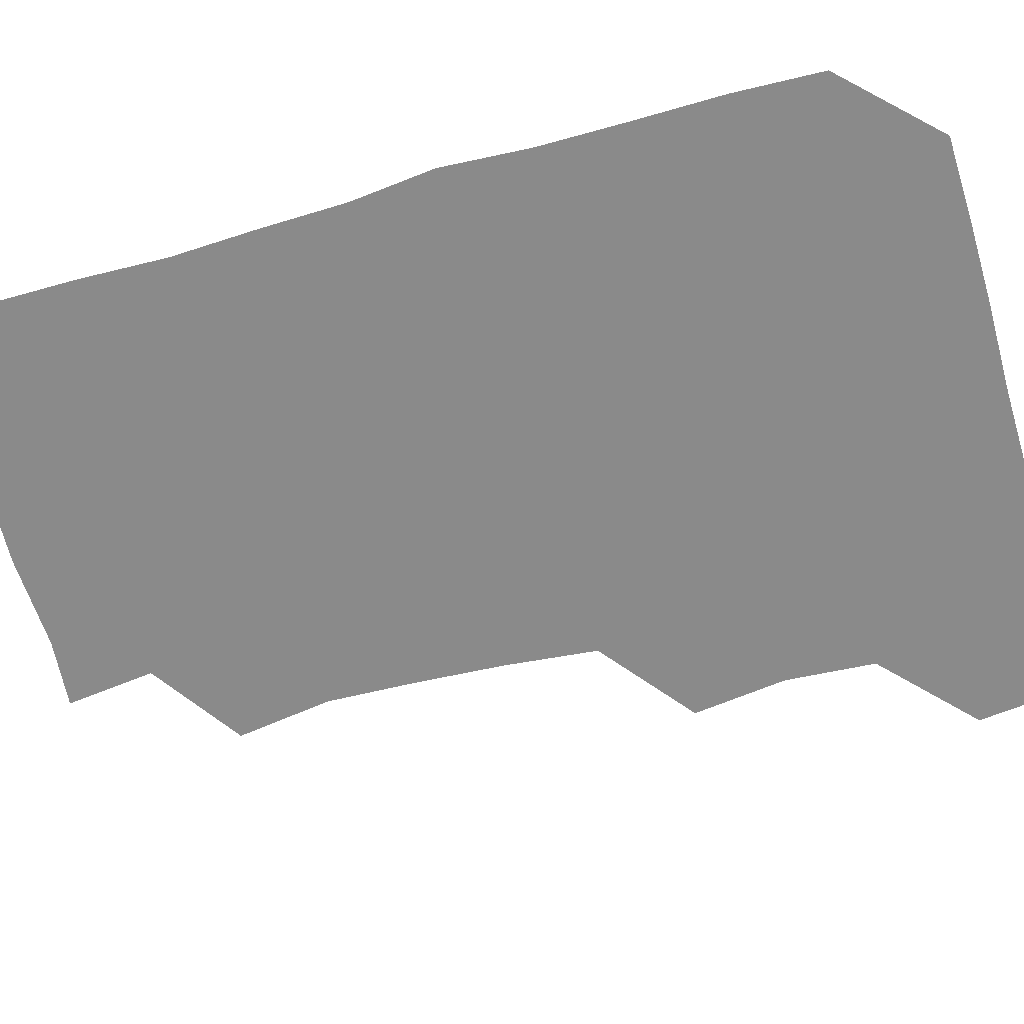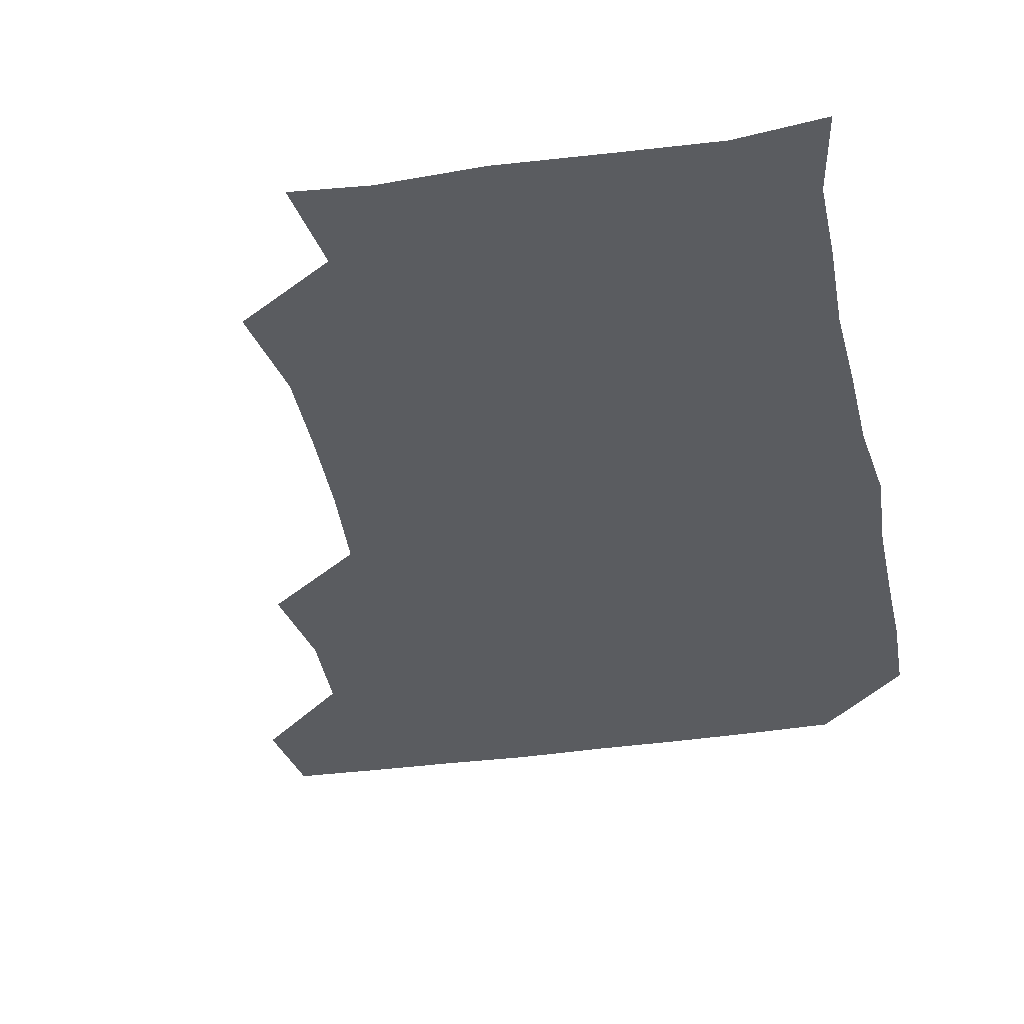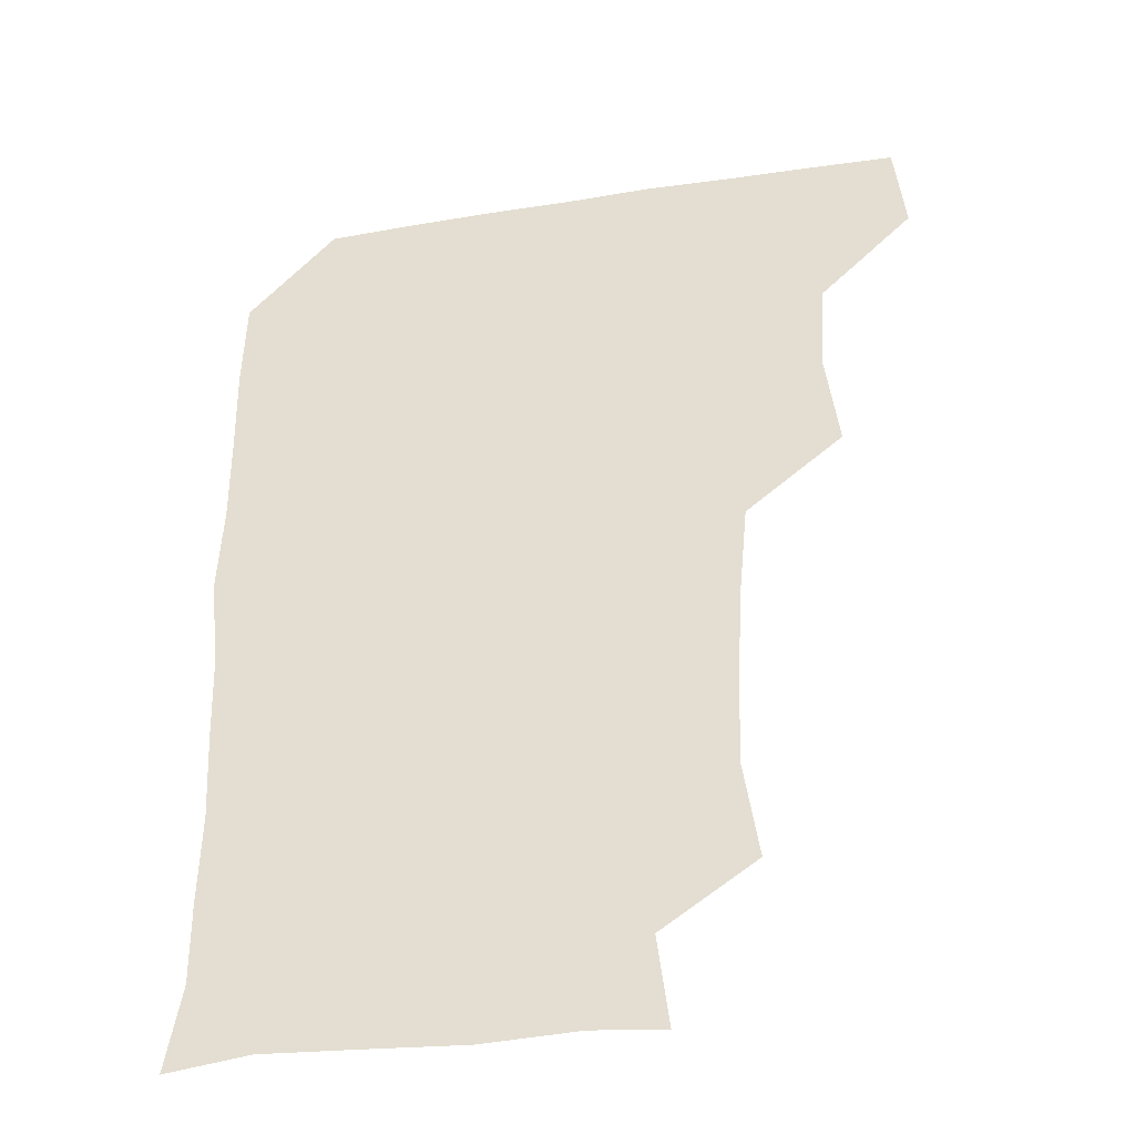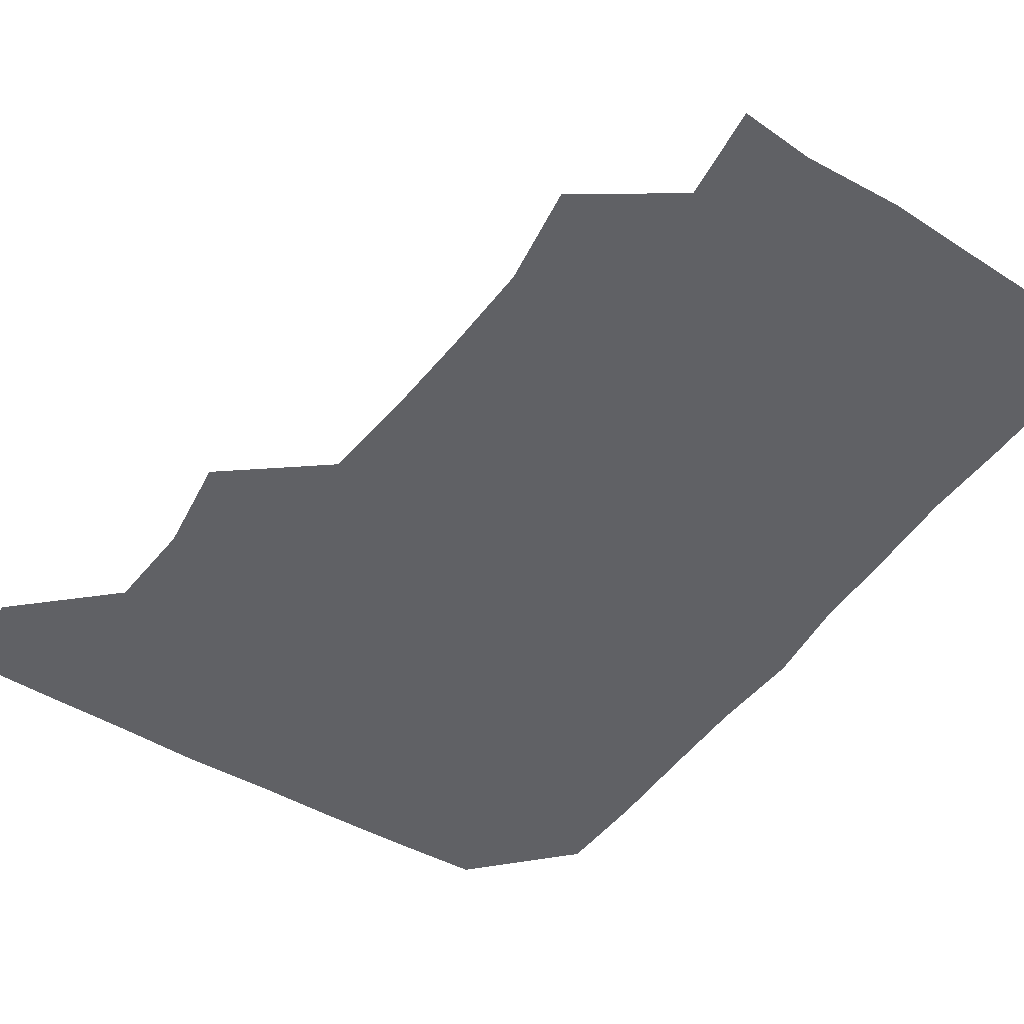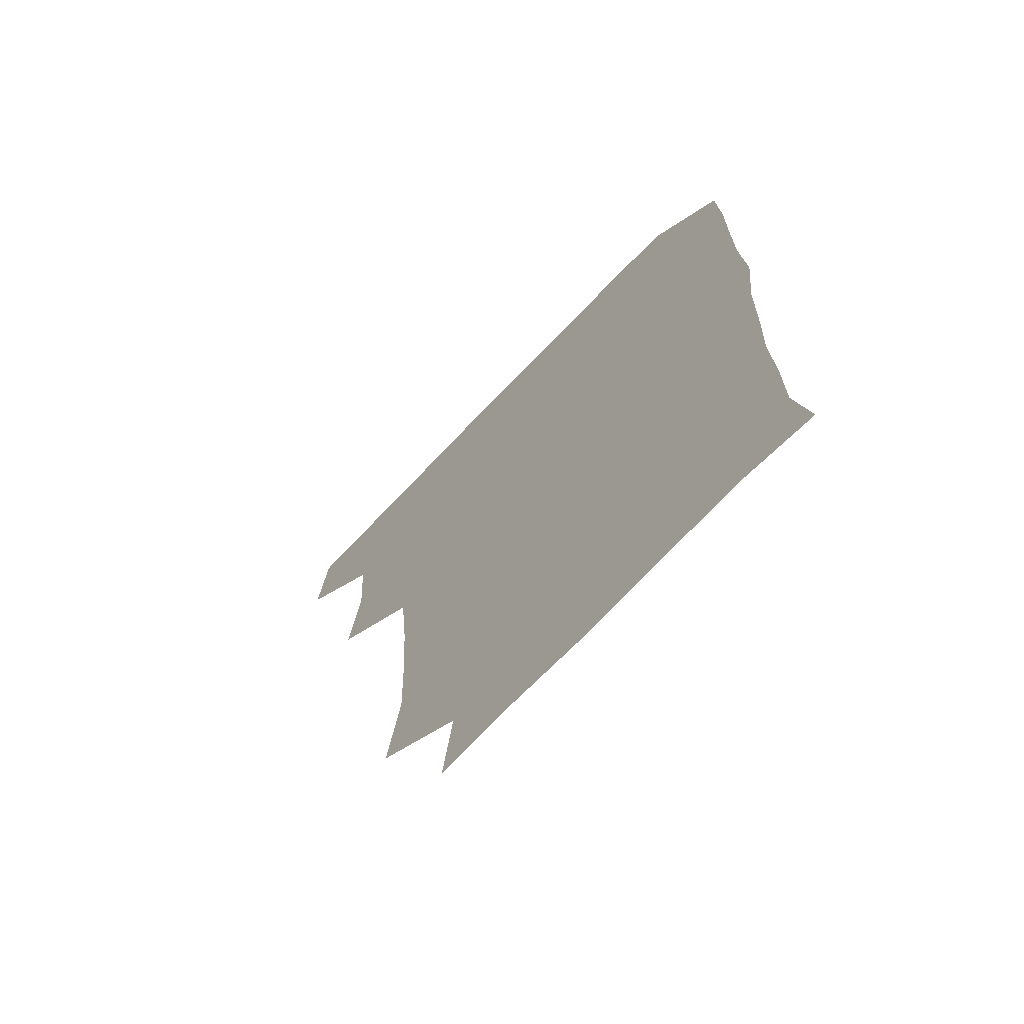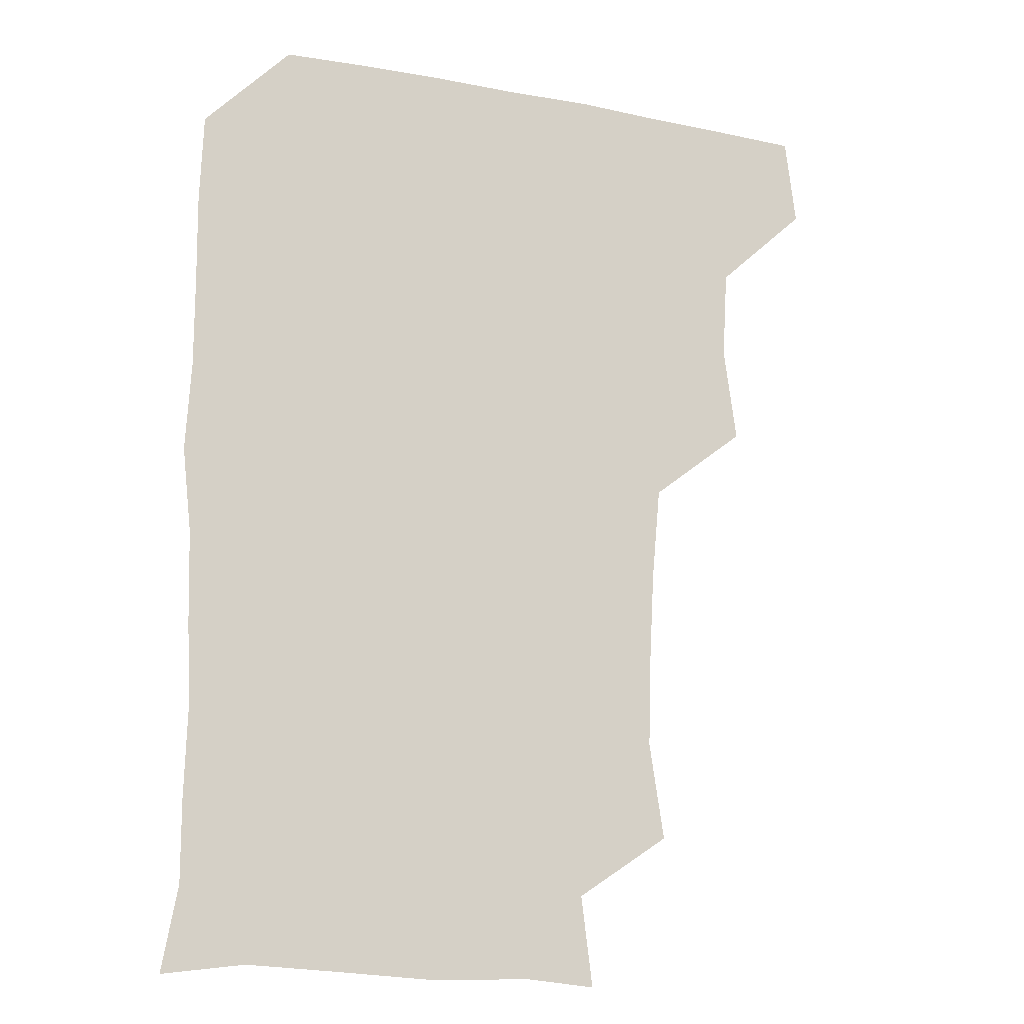
<metadata>
{"format":"obj","ext":"obj","renderer":"f3d","projection":"perspective","resolution":1024,"background":"white","views":[{"elev":-63.4,"azim":105.7,"up":"+Z"},{"elev":-34.3,"azim":11.6,"up":"+Z"},{"elev":-36.6,"azim":-168.5,"up":"+Y"},{"elev":-47.6,"azim":-33.6,"up":"+Z"},{"elev":-70.3,"azim":46.5,"up":"+Y"},{"elev":-16.0,"azim":157.8,"up":"+Y"}]}
</metadata>
<code>
v 478.6 478.7 0
v 482.4 509.8 0
v 508.2 384 0
v 512.8 417 0
v 510.8 448.7 0
v 513.4 481.4 0
v 512 510.5 0
v 542.3 228.7 0
v 547.4 262.3 0
v 546.5 293 0
v 544.8 325 0
v 541.7 357.8 0
v 542.4 391.2 0
v 542.8 421.8 0
v 543 452 0
v 542.9 481.3 0
v 541.5 510.9 0
v 570.9 175.8 0
v 574.8 206.9 0
v 575.8 243.6 0
v 574.8 272.5 0
v 574.9 304 0
v 574.1 333.8 0
v 572.1 362.2 0
v 572.9 394 0
v 573.1 423.8 0
v 573 452.8 0
v 572.4 481 0
v 570.7 511.8 0
v 595.4 177.9 0
v 603.2 216.4 0
v 603.3 245.6 0
v 602.9 274.8 0
v 602.5 305.3 0
v 602.2 335.3 0
v 601.9 364.1 0
v 601.6 393.3 0
v 601.8 423.5 0
v 601.8 452.6 0
v 601.6 481.3 0
v 600.8 511.1 0
v 628.5 176.6 0
v 630.7 215.6 0
v 630.9 246.9 0
v 631.2 276.5 0
v 631.2 304.3 0
v 630.5 334.2 0
v 630.5 365.2 0
v 630.6 394.5 0
v 630.7 424.2 0
v 630.9 452.9 0
v 631.2 481.3 0
v 630.6 511.1 0
v 663 178.4 0
v 659.5 216.1 0
v 659.7 244.3 0
v 659.2 274.4 0
v 658.5 307.1 0
v 658.5 336.8 0
v 659.3 364.3 0
v 659.2 393.9 0
v 658.7 424.7 0
v 659.2 453.3 0
v 660 481.6 0
v 660.8 510.5 0
v 694.9 179.9 0
v 688.4 213.1 0
v 687.6 242.9 0
v 686.1 275 0
v 687.6 303.2 0
v 687.2 333.8 0
v 687.1 363.9 0
v 687.7 392.6 0
v 688.9 421.7 0
v 688.8 451.8 0
v 687.8 482 0
v 689.7 509.5 0
v 691 541 0
v 723.4 176.1 0
v 718.1 205 0
v 718.2 232.9 0
v 717.3 263.5 0
v 718.7 293.3 0
v 719.4 323.9 0
v 722.7 353.3 0
v 720.9 384.6 0
v 720.9 415.6 0
v 721.3 446.5 0
v 720.1 477.8 0
f 5 6 1
f 1 6 2
f 6 7 2
f 12 13 3
f 3 13 4
f 13 14 4
f 4 14 5
f 14 15 5
f 5 15 6
f 15 16 6
f 6 16 7
f 16 17 7
f 19 20 8
f 8 20 9
f 20 21 9
f 9 21 10
f 21 22 10
f 10 22 11
f 22 23 11
f 11 23 12
f 23 24 12
f 12 24 13
f 24 25 13
f 13 25 14
f 25 26 14
f 14 26 15
f 26 27 15
f 15 27 16
f 27 28 16
f 16 28 17
f 28 29 17
f 18 30 19
f 30 31 19
f 19 31 20
f 31 32 20
f 20 32 21
f 32 33 21
f 21 33 22
f 33 34 22
f 22 34 23
f 34 35 23
f 23 35 24
f 35 36 24
f 24 36 25
f 36 37 25
f 25 37 26
f 37 38 26
f 26 38 27
f 38 39 27
f 27 39 28
f 39 40 28
f 28 40 29
f 40 41 29
f 30 42 31
f 42 43 31
f 31 43 32
f 43 44 32
f 32 44 33
f 44 45 33
f 33 45 34
f 45 46 34
f 34 46 35
f 46 47 35
f 35 47 36
f 47 48 36
f 36 48 37
f 48 49 37
f 37 49 38
f 49 50 38
f 38 50 39
f 50 51 39
f 39 51 40
f 51 52 40
f 40 52 41
f 52 53 41
f 42 54 43
f 54 55 43
f 43 55 44
f 55 56 44
f 44 56 45
f 56 57 45
f 45 57 46
f 57 58 46
f 46 58 47
f 58 59 47
f 47 59 48
f 59 60 48
f 48 60 49
f 60 61 49
f 49 61 50
f 61 62 50
f 50 62 51
f 62 63 51
f 51 63 52
f 63 64 52
f 52 64 53
f 64 65 53
f 54 66 55
f 66 67 55
f 55 67 56
f 67 68 56
f 56 68 57
f 68 69 57
f 57 69 58
f 69 70 58
f 58 70 59
f 70 71 59
f 59 71 60
f 71 72 60
f 60 72 61
f 72 73 61
f 61 73 62
f 73 74 62
f 62 74 63
f 74 75 63
f 63 75 64
f 75 76 64
f 64 76 65
f 76 77 65
f 66 79 67
f 79 80 67
f 67 80 68
f 80 81 68
f 68 81 69
f 81 82 69
f 69 82 70
f 82 83 70
f 70 83 71
f 83 84 71
f 71 84 72
f 84 85 72
f 72 85 73
f 85 86 73
f 73 86 74
f 86 87 74
f 74 87 75
f 87 88 75
f 75 88 76
f 88 89 76
f 76 89 77

</code>
